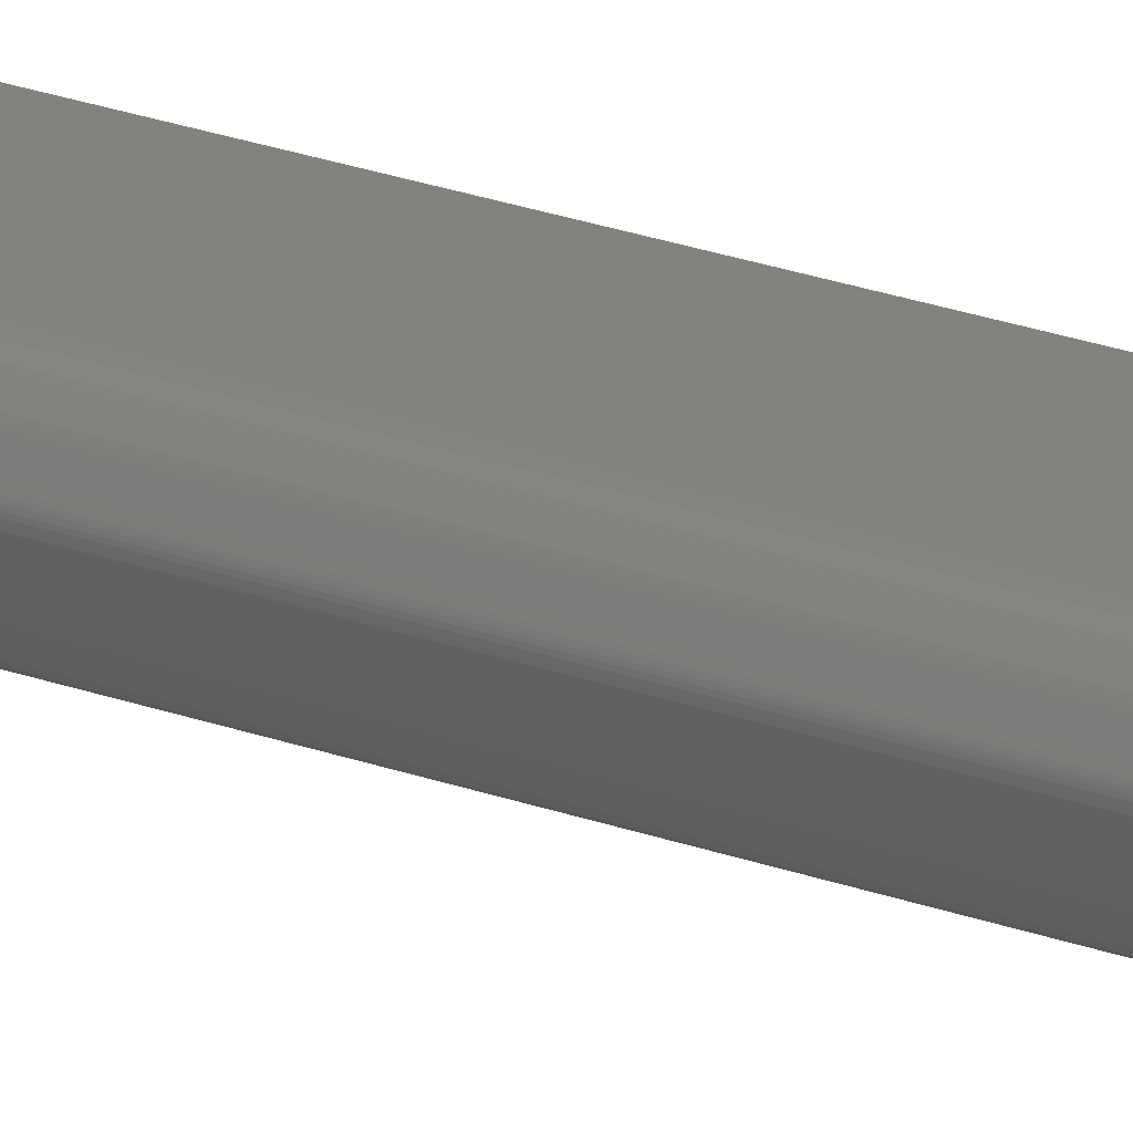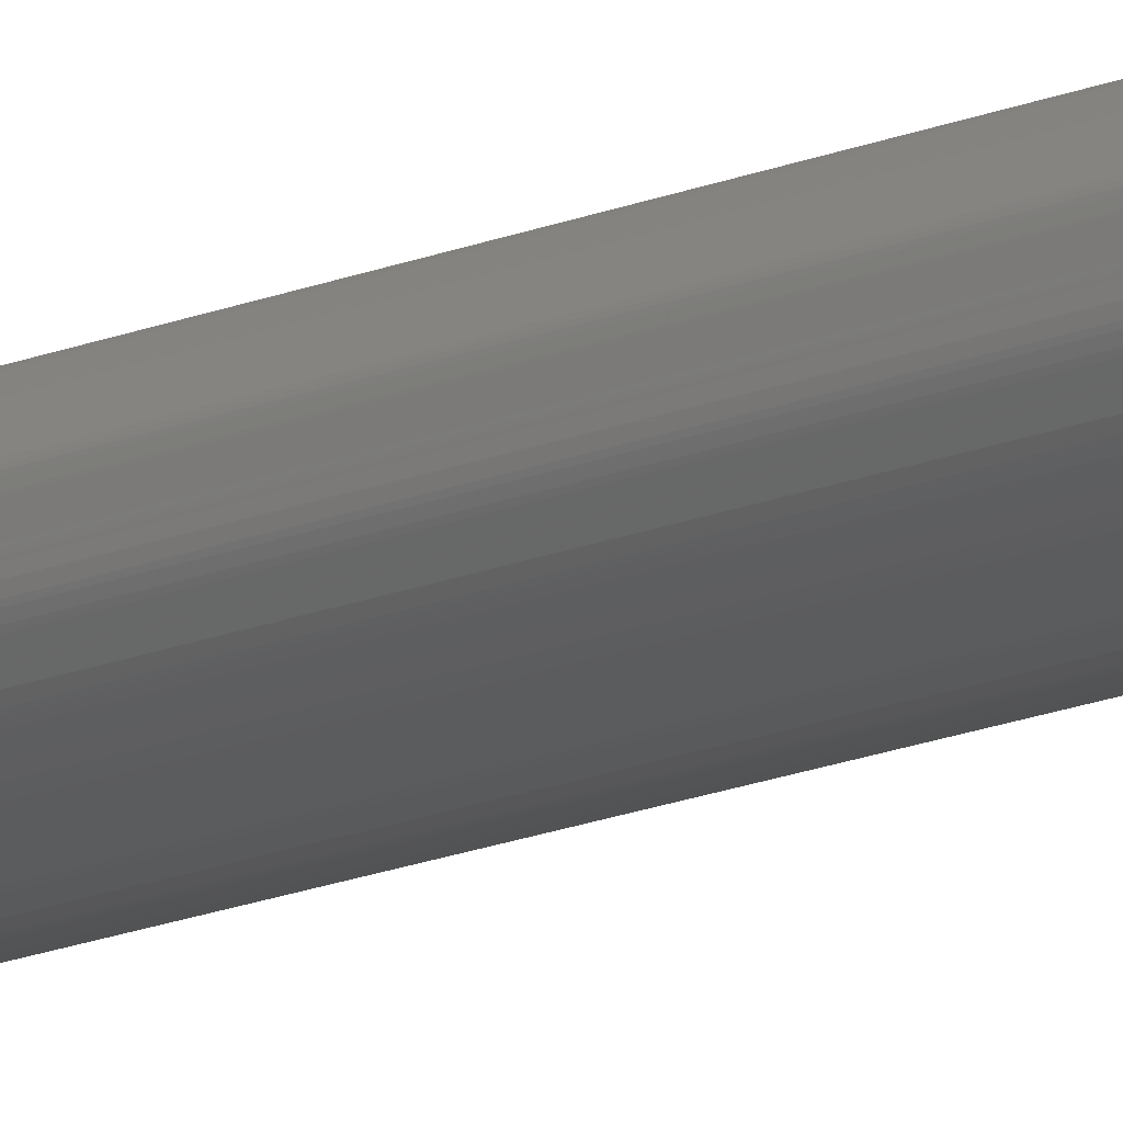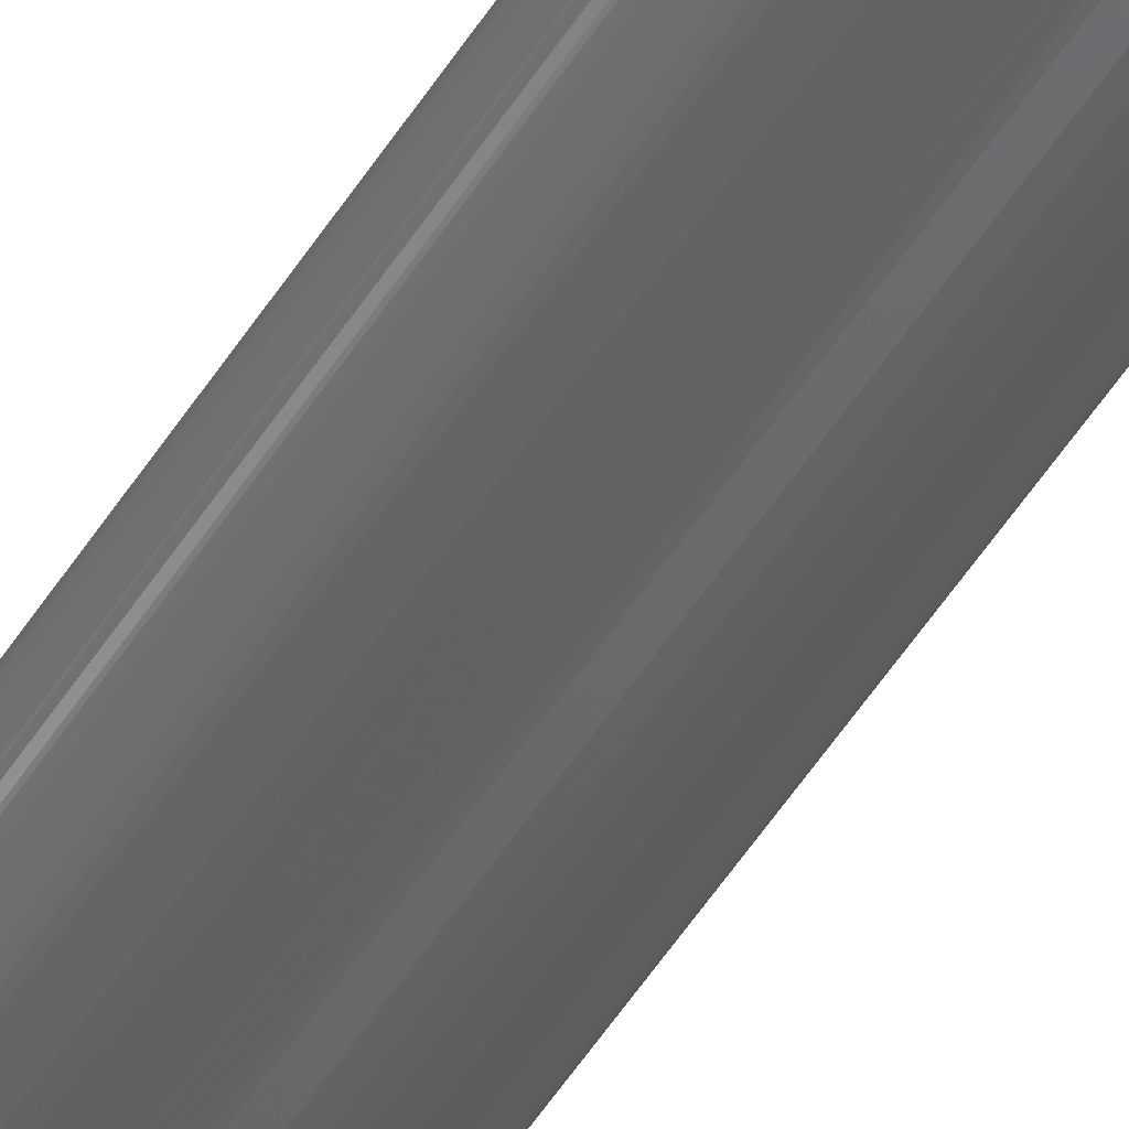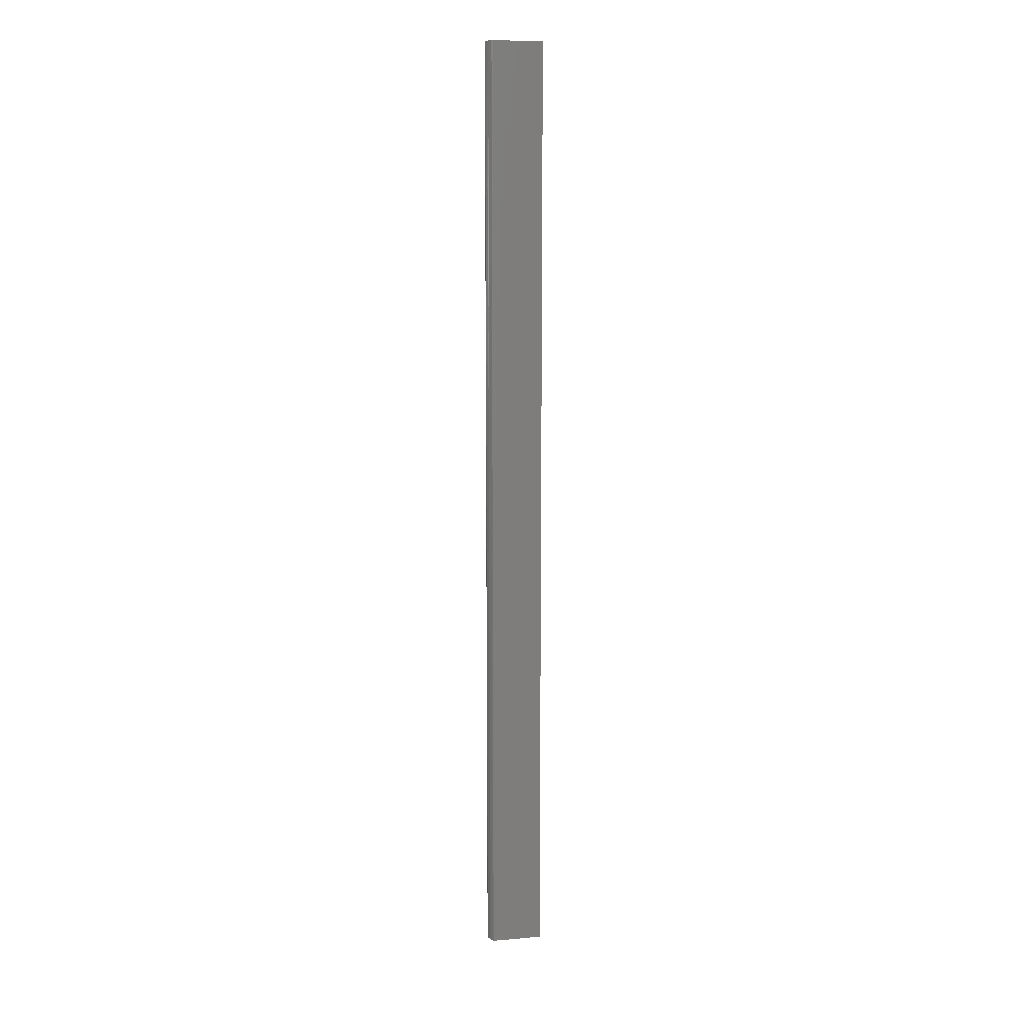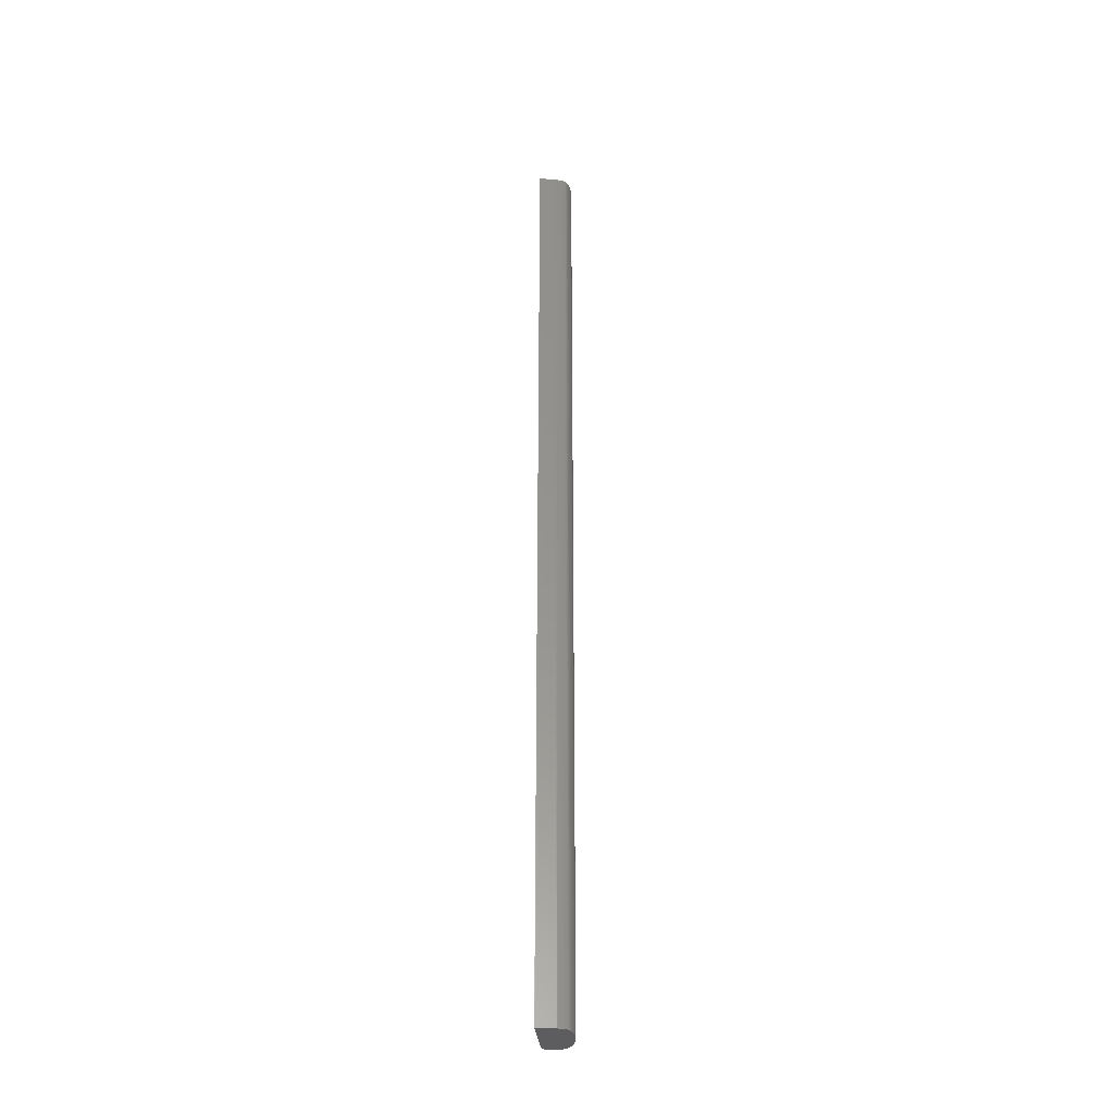
<metadata>
{"format":"stl","ext":"stl","renderer":"f3d","projection":"perspective","resolution":1024,"background":"white","views":[{"elev":18.7,"azim":127.8,"up":"+Y"},{"elev":-18.9,"azim":127.2,"up":"+Y"},{"elev":-45.4,"azim":151.2,"up":"+Y"},{"elev":12.6,"azim":169.8,"up":"+Z"},{"elev":-33.5,"azim":-82.5,"up":"+Z"}]}
</metadata>
<code>
# stl→obj: 192 verts, 380 faces
v 0.004032 2e-06 0.15
v 0.004032 2e-06 0
v 0.004619 6.1e-05 0
v 0.004619 6.1e-05 0.15
v 0.007574 0.000963 0.15
v 0.007574 0.000963 0
v 0.007653 0.001021 0
v 0.007653 0.001021 0.15
v 0.008821 0.003146 0
v 0.008842 0.003319 0
v 0.008842 0.003319 0.15
v 0.008821 0.003146 0.15
v 0.001084 0.001025 0
v 0.001138 0.000921 0
v 0.001138 0.000921 0.15
v 0.001084 0.001025 0.15
v 0.00103 0.001142 0
v 0.00103 0.001142 0.15
v 0.000974 0.001273 0
v 0.000974 0.001273 0.15
v 0.000701 0.001978 0.15
v 0.000701 0.001978 0
v 0.000777 0.00177 0
v 0.000777 0.00177 0.15
v 0.004982 0.005025 0
v 0.005924 0.005042 0
v 0.006759 0.005052 0
v 0.007433 0.005052 0
v 0.007891 0.00504 0
v 0.008079 0.005014 0
v 0.008147 0.004938 0
v 0.008181 0.004895 0
v 0.008214 0.00485 0
v 0.008247 0.004802 0
v 0.008279 0.004754 0
v 0.008311 0.004705 0
v 0.008342 0.004656 0
v 0.008372 0.004608 0
v 0.003988 0.005003 0
v 0.002064 0.004952 0
v 0.002997 0.004978 0
v 0.000589 0.004908 0
v 0.001243 0.004928 0
v 9.1e-05 0.004412 0
v 0 0.004889 0
v 0.000204 0.003869 0
v 0.000145 0.004146 0
v 0.000333 0.003297 0
v 0.000266 0.003584 0
v 0.000475 0.002732 0
v 0.000402 0.003011 0
v 0.000624 0.002211 0
v 0.000549 0.002464 0
v 0.001316 0.000675 0
v 0.001252 0.000748 0
v 0.001466 0.000548 0
v 0.001386 0.000609 0
v 0.001663 0.000438 0
v 0.001556 0.000492 0
v 0.002622 0.000155 0
v 0.001936 0.000334 0
v 0.003155 6e-05 0
v 0.002982 8.7e-05 0
v 0.00347 2.1e-05 0
v 0.003319 3.8e-05 0
v 0.003612 1e-05 0
v 0.00478 8.8e-05 0
v 0.005125 0.000161 0
v 0.004948 0.000122 0
v 0.005497 0.000252 0
v 0.005313 0.000207 0
v 0.008402 0.004561 0
v 0.005665 0.000292 0
v 0.006089 0.000391 0
v 0.005959 0.00036 0
v 0.005818 0.000327 0
v 0.008431 0.004517 0
v 0.008458 0.004475 0
v 0.008485 0.004432 0
v 0.006327 0.000452 0
v 0.006211 0.000421 0
v 0.006656 0.000559 0
v 0.006438 0.000484 0
v 0.007423 0.000877 0
v 0.007347 0.000843 0
v 0.006992 0.000705 0
v 0.008536 0.004329 0
v 0.008561 0.00427 0
v 0.008586 0.004206 0
v 0.008753 0.003742 0
v 0.008786 0.003655 0
v 0.008815 0.003568 0
v 0.007828 0.001181 0
v 0.008269 0.001666 0
v 0.008196 0.001585 0
v 0.008446 0.001902 0
v 0.008334 0.001744 0
v 0.008577 0.00219 0
v 0.008494 0.001988 0
v 0.00865 0.002453 0
v 0.008615 0.002312 0
v 0.008684 0.002596 0
v 0.008833 0.003484 0
v 0.008842 0.003402 0
v 0.008801 0.003053 0
v 0.008776 0.002953 0
v 0.008748 0.002845 0
v 0.008717 0.002726 0
v 0.008079 0.005014 0.15
v 0.007891 0.00504 0.15
v 0.007433 0.005052 0.15
v 0.006759 0.005052 0.15
v 0.005924 0.005042 0.15
v 0.004982 0.005025 0.15
v 0.003988 0.005003 0.15
v 0.002997 0.004978 0.15
v 0.002064 0.004952 0.15
v 0.001243 0.004928 0.15
v 0.000589 0.004908 0.15
v 0 0.004889 0.15
v 9.1e-05 0.004412 0.15
v 0.000145 0.004146 0.15
v 0.000204 0.003869 0.15
v 0.000266 0.003584 0.15
v 0.000333 0.003297 0.15
v 0.000402 0.003011 0.15
v 0.000475 0.002732 0.15
v 0.000549 0.002464 0.15
v 0.000624 0.002211 0.15
v 0.001252 0.000748 0.15
v 0.001316 0.000675 0.15
v 0.001386 0.000609 0.15
v 0.001466 0.000548 0.15
v 0.001556 0.000492 0.15
v 0.001663 0.000438 0.15
v 0.001936 0.000334 0.15
v 0.002622 0.000155 0.15
v 0.002982 8.7e-05 0.15
v 0.003155 6e-05 0.15
v 0.003319 3.8e-05 0.15
v 0.00347 2.1e-05 0.15
v 0.003612 1e-05 0.15
v 0.00478 8.8e-05 0.15
v 0.004948 0.000122 0.15
v 0.005125 0.000161 0.15
v 0.005313 0.000207 0.15
v 0.005497 0.000252 0.15
v 0.008147 0.004938 0.15
v 0.008214 0.00485 0.15
v 0.008181 0.004895 0.15
v 0.008279 0.004754 0.15
v 0.008247 0.004802 0.15
v 0.008342 0.004656 0.15
v 0.008311 0.004705 0.15
v 0.008372 0.004608 0.15
v 0.005665 0.000292 0.15
v 0.008402 0.004561 0.15
v 0.008485 0.004432 0.15
v 0.008458 0.004475 0.15
v 0.008431 0.004517 0.15
v 0.008561 0.00427 0.15
v 0.008536 0.004329 0.15
v 0.008753 0.003742 0.15
v 0.008586 0.004206 0.15
v 0.008815 0.003568 0.15
v 0.008786 0.003655 0.15
v 0.008842 0.003402 0.15
v 0.008833 0.003484 0.15
v 0.008776 0.002953 0.15
v 0.008801 0.003053 0.15
v 0.008717 0.002726 0.15
v 0.008748 0.002845 0.15
v 0.008615 0.002312 0.15
v 0.00865 0.002453 0.15
v 0.008684 0.002596 0.15
v 0.008577 0.00219 0.15
v 0.005818 0.000327 0.15
v 0.005959 0.00036 0.15
v 0.006089 0.000391 0.15
v 0.008446 0.001902 0.15
v 0.008494 0.001988 0.15
v 0.008269 0.001666 0.15
v 0.008334 0.001744 0.15
v 0.007828 0.001181 0.15
v 0.008196 0.001585 0.15
v 0.007347 0.000843 0.15
v 0.007423 0.000877 0.15
v 0.006438 0.000484 0.15
v 0.006656 0.000559 0.15
v 0.006992 0.000705 0.15
v 0.006211 0.000421 0.15
v 0.006327 0.000452 0.15
f 1 2 3
f 1 3 4
f 5 6 7
f 5 7 8
f 9 10 11
f 9 11 12
f 13 14 15
f 13 15 16
f 17 13 16
f 17 16 18
f 19 17 18
f 19 18 20
f 21 22 23
f 23 19 20
f 24 21 23
f 20 24 23
f 25 26 27
f 27 28 29
f 29 30 31
f 31 32 33
f 33 34 35
f 35 36 37
f 35 37 38
f 31 33 35
f 27 29 31
f 39 25 27
f 40 41 39
f 42 43 40
f 44 45 42
f 46 47 44
f 48 49 46
f 50 51 48
f 52 53 50
f 23 22 52
f 17 19 23
f 14 13 17
f 54 55 14
f 56 57 54
f 58 59 56
f 60 61 58
f 62 63 60
f 64 65 62
f 2 66 64
f 67 3 2
f 68 69 67
f 70 71 68
f 70 68 67
f 67 2 64
f 64 62 60
f 60 58 56
f 56 54 14
f 14 17 23
f 23 52 50
f 50 48 46
f 46 44 42
f 42 40 39
f 39 27 31
f 31 35 38
f 31 38 72
f 42 39 31
f 50 46 42
f 14 23 50
f 60 56 14
f 67 64 60
f 73 70 67
f 74 75 76
f 76 73 67
f 67 60 14
f 14 50 42
f 42 31 72
f 77 78 79
f 42 72 77
f 67 14 42
f 74 76 67
f 80 81 74
f 82 83 80
f 84 85 86
f 86 82 80
f 80 74 67
f 67 42 77
f 77 79 87
f 87 88 89
f 90 91 92
f 87 89 90
f 67 77 87
f 86 80 67
f 6 84 86
f 93 7 6
f 94 95 93
f 96 97 94
f 98 99 96
f 100 101 98
f 102 100 98
f 98 96 94
f 94 93 6
f 6 86 67
f 67 87 90
f 90 92 103
f 103 104 10
f 10 9 105
f 105 106 107
f 108 102 98
f 105 107 108
f 103 10 105
f 67 90 103
f 94 6 67
f 108 98 94
f 103 105 108
f 94 67 103
f 103 108 94
f 109 110 111
f 111 112 113
f 113 114 115
f 115 116 117
f 117 118 119
f 119 120 121
f 121 122 123
f 123 124 125
f 125 126 127
f 127 128 129
f 129 21 24
f 24 20 18
f 18 16 15
f 15 130 131
f 131 132 133
f 133 134 135
f 135 136 137
f 137 138 139
f 139 140 141
f 141 142 1
f 1 4 143
f 143 144 145
f 145 146 147
f 143 145 147
f 141 1 143
f 137 139 141
f 133 135 137
f 15 131 133
f 24 18 15
f 127 129 24
f 123 125 127
f 119 121 123
f 115 117 119
f 111 113 115
f 148 109 111
f 149 150 148
f 151 152 149
f 153 154 151
f 155 153 151
f 151 149 148
f 148 111 115
f 115 119 123
f 123 127 24
f 24 15 133
f 133 137 141
f 141 143 147
f 141 147 156
f 24 133 141
f 115 123 24
f 151 148 115
f 157 155 151
f 158 159 160
f 157 151 115
f 158 160 157
f 161 162 158
f 163 164 161
f 165 166 163
f 167 168 165
f 12 11 167
f 169 170 12
f 171 172 169
f 173 174 175
f 171 169 12
f 176 173 175
f 175 171 12
f 12 167 165
f 165 163 161
f 161 158 157
f 157 115 24
f 24 141 156
f 177 178 179
f 24 156 177
f 161 157 24
f 12 165 161
f 176 175 12
f 180 181 176
f 182 183 180
f 184 185 182
f 5 8 184
f 186 187 5
f 188 189 190
f 190 186 5
f 5 184 182
f 182 180 176
f 176 12 161
f 161 24 177
f 177 179 191
f 191 192 188
f 188 190 5
f 5 182 176
f 176 161 177
f 177 191 188
f 188 5 176
f 177 188 176
f 8 7 93
f 8 93 184
f 131 54 57
f 131 57 132
f 133 56 59
f 133 59 134
f 34 33 32
f 32 31 148
f 32 148 150
f 35 34 32
f 37 36 35
f 38 37 35
f 35 32 150
f 35 150 149
f 72 38 35
f 79 78 77
f 72 35 149
f 79 77 72
f 159 158 79
f 160 159 79
f 79 72 149
f 79 149 152
f 157 160 79
f 155 157 79
f 79 152 151
f 79 151 154
f 153 155 79
f 154 153 79
f 148 31 30
f 148 30 109
f 168 103 92
f 168 92 165
f 97 96 180
f 97 180 183
f 108 107 106
f 106 105 9
f 9 12 170
f 9 170 169
f 108 106 9
f 101 100 102
f 102 108 9
f 9 169 172
f 9 172 171
f 98 101 102
f 102 9 171
f 102 171 175
f 176 98 102
f 173 176 102
f 102 175 174
f 174 173 102
f 80 83 188
f 80 188 192
f 81 80 192
f 81 192 191
f 74 81 191
f 74 191 179
f 73 76 75
f 75 74 179
f 75 179 178
f 70 73 75
f 71 70 75
f 75 178 177
f 75 177 156
f 68 71 75
f 68 75 156
f 68 156 147
f 69 68 147
f 69 147 146
f 4 3 67
f 67 69 146
f 67 146 145
f 143 4 67
f 67 145 144
f 144 143 67
f 184 93 95
f 94 97 183
f 184 95 94
f 185 184 94
f 94 183 182
f 94 182 185
f 167 104 103
f 167 103 168
f 181 99 98
f 181 98 176
f 51 50 53
f 53 52 22
f 22 21 129
f 22 129 128
f 51 53 22
f 49 48 51
f 47 46 49
f 45 44 47
f 121 120 45
f 122 121 45
f 45 47 49
f 49 51 22
f 22 128 127
f 22 127 126
f 45 49 22
f 123 122 45
f 124 123 45
f 45 22 126
f 125 124 45
f 126 125 45
f 11 10 104
f 11 104 167
f 109 30 29
f 109 29 110
f 91 90 89
f 88 87 162
f 89 88 162
f 89 162 161
f 165 92 91
f 91 89 161
f 91 161 164
f 166 165 91
f 91 164 163
f 163 166 91
f 134 59 58
f 134 58 135
f 66 2 1
f 66 1 142
f 87 79 158
f 87 158 162
f 187 84 6
f 187 6 5
f 136 61 60
f 136 60 137
f 42 45 120
f 42 120 119
f 43 42 119
f 43 119 118
f 40 43 118
f 40 118 117
f 41 40 117
f 41 117 116
f 39 41 116
f 39 116 115
f 25 39 115
f 25 115 114
f 26 25 114
f 26 114 113
f 27 26 113
f 27 113 112
f 110 29 28
f 28 27 112
f 111 110 28
f 112 111 28
f 85 84 187
f 85 187 186
f 86 85 186
f 86 186 190
f 188 83 82
f 82 86 190
f 189 188 82
f 190 189 82
f 132 57 56
f 132 56 133
f 130 55 54
f 130 54 131
f 135 58 61
f 135 61 136
f 15 14 55
f 15 55 130
f 64 66 142
f 64 142 141
f 65 64 141
f 65 141 140
f 62 65 140
f 62 140 139
f 137 60 63
f 63 62 139
f 138 137 63
f 139 138 63
f 180 96 99
f 180 99 181

</code>
